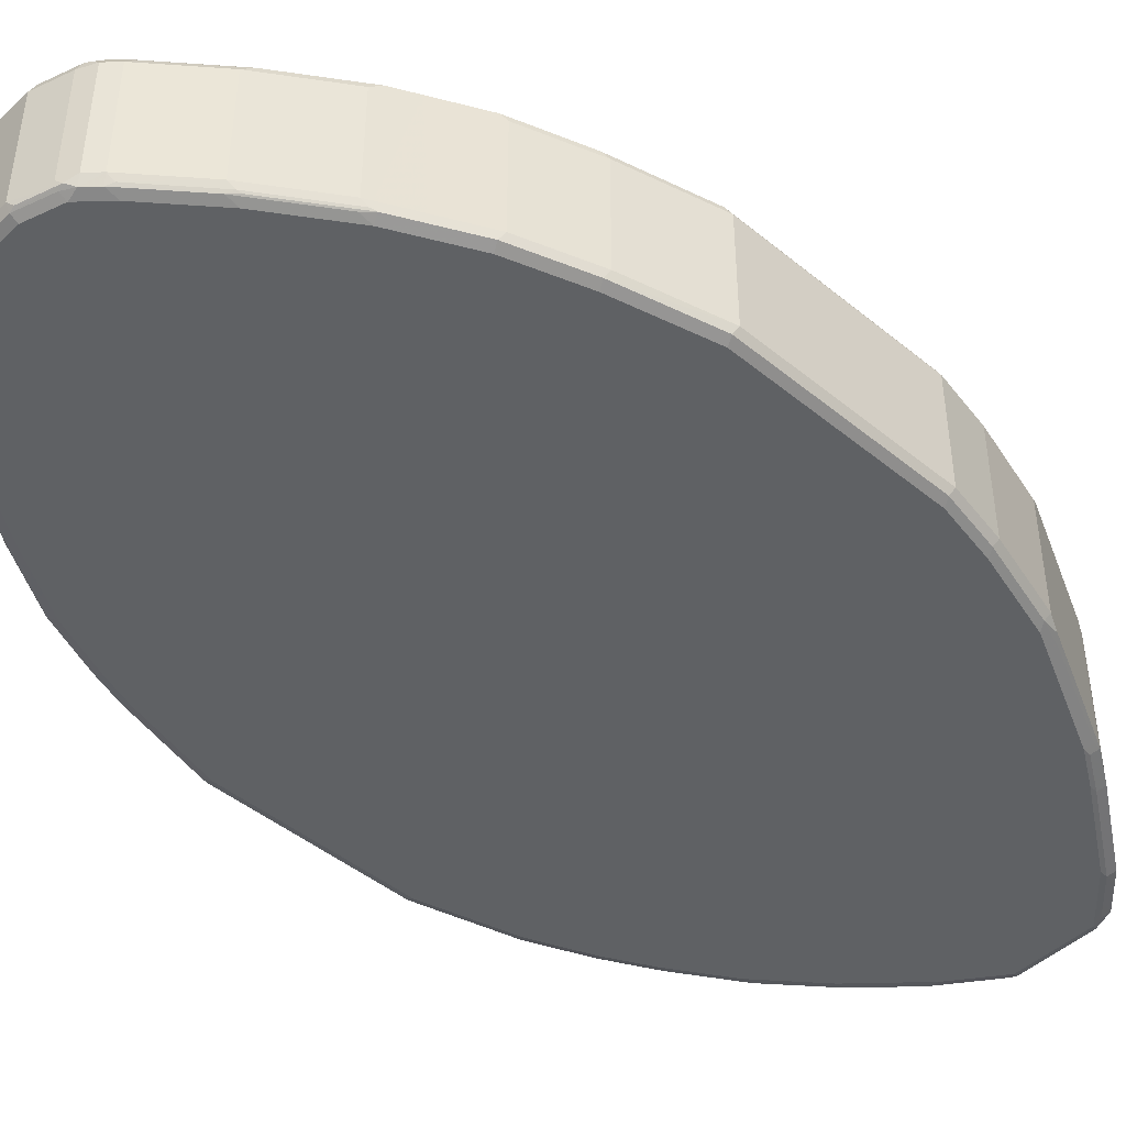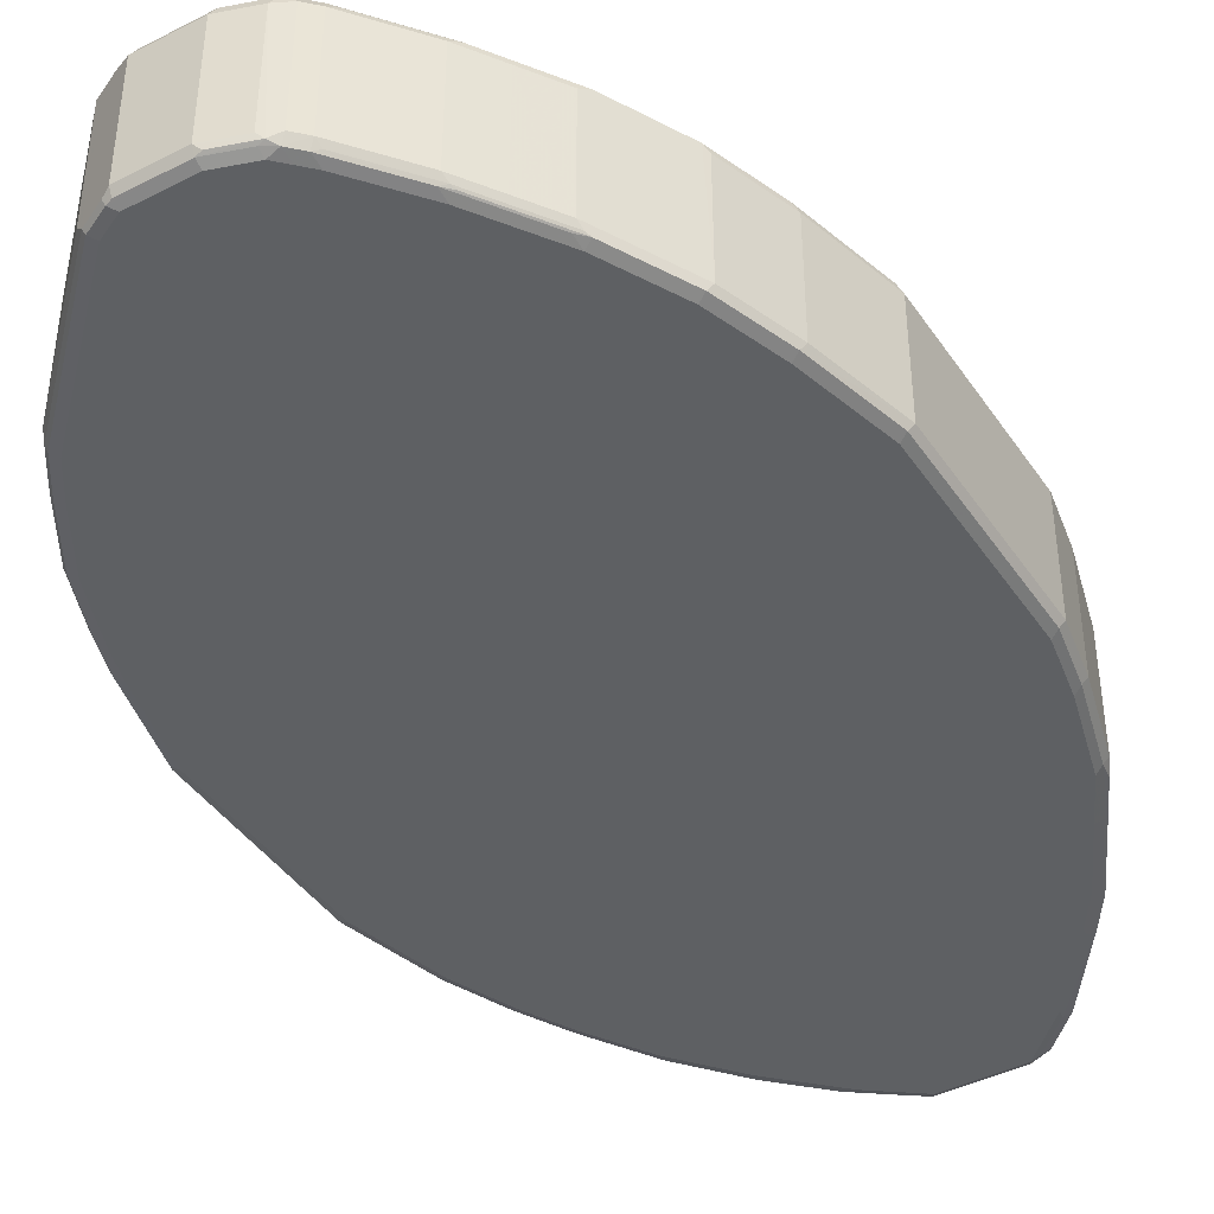
<metadata>
{"format":"obj","ext":"obj","renderer":"f3d","projection":"perspective","resolution":1024,"background":"white","views":[{"elev":-45.5,"azim":-133.3,"up":"+Y"},{"elev":-42.3,"azim":-148.6,"up":"+Y"}]}
</metadata>
<code>
v -0.4012 -0.6259 0.1123
v -0.3958 -0.6366 0.107
v -0.3798 -0.6366 0.1871
v -0.3851 -0.6259 0.1925
v -0.4012 -0.4654 0.1123
v -0.4012 -0.6259 -0.1765
v -0.3851 -0.642 0.1123
v -0.3958 -0.6366 -0.1818
v -0.3691 -0.642 0.1925
v -0.3477 -0.6366 0.2995
v -0.3531 -0.6259 0.3049
v -0.3851 -0.4654 0.1925
v -0.3798 -0.4547 0.1925
v -0.3958 -0.4547 0.1123
v -0.4012 -0.4654 -0.1765
v -0.3691 -0.6259 -0.3049
v -0.3638 -0.6366 -0.3103
v -0.3851 -0.642 -0.1765
v -0.337 -0.642 0.3049
v -0.329 -0.6339 0.3451
v -0.3423 -0.6312 0.3262
v -0.3103 -0.6312 0.3904
v -0.3049 -0.6259 0.4012
v -0.2675 -0.6205 0.4761
v -0.3531 -0.4654 0.3049
v -0.3798 -0.4601 0.2032
v -0.3771 -0.4534 0.2006
v -0.3931 -0.4534 0.1202
v -0.3958 -0.4547 -0.1765
v -0.3971 -0.4574 -0.1844
v -0.3651 -0.4574 -0.3128
v -0.3691 -0.4654 -0.3049
v -0.3531 -0.6259 -0.353
v -0.3531 -0.642 -0.3049
v -0.3316 -0.6366 -0.4066
v -0.3049 -0.642 0.3691
v -0.3129 -0.6339 0.3771
v -0.2621 -0.6312 0.4867
v -0.2675 -0.4601 0.4761
v -0.3156 -0.4601 0.3797
v -0.3477 -0.4601 0.3155
v -0.3691 -0.4494 0.1925
v -0.3851 -0.4494 0.1123
v -0.345 -0.4534 0.3128
v -0.337 -0.4494 0.3049
v -0.3851 -0.4494 -0.1765
v -0.3638 -0.4547 -0.3049
v -0.333 -0.4574 -0.4092
v -0.3531 -0.4654 -0.353
v -0.337 -0.6259 -0.4012
v -0.3209 -0.642 -0.4012
v -0.3156 -0.6366 -0.4387
v -0.2568 -0.642 0.4654
v -0.2648 -0.6339 0.4734
v -0.23 -0.6312 0.5349
v -0.2621 -0.4708 0.4867
v -0.2541 -0.6393 0.4787
v -0.2648 -0.4534 0.4734
v -0.3129 -0.4534 0.3771
v -0.23 -0.4708 0.5349
v -0.2353 -0.4601 0.5242
v -0.329 -0.4534 0.3451
v -0.1123 -0.3963 -0.3049
v -0.3049 -0.4494 0.3691
v -0.1071 -0.3963 -0.294
v -0.1123 -0.3963 -0.353
v -0.3531 -0.4494 -0.3049
v -0.3316 -0.4547 -0.4012
v -0.3229 -0.4534 -0.4172
v -0.3009 -0.4574 -0.4734
v -0.337 -0.4654 -0.4012
v -0.3049 -0.6259 -0.4654
v -0.3049 -0.642 -0.4333
v -0.2835 -0.6366 -0.5028
v -0.2246 -0.642 0.5134
v -0.222 -0.6393 0.5269
v -0.1417 -0.6393 0.6393
v -0.1497 -0.6312 0.6472
v -0.2568 -0.4494 0.4654
v -0.2327 -0.4534 0.5215
v -0.1497 -0.4708 0.6472
v -0.1551 -0.4601 0.6366
v -0.09104 -0.3963 -0.2619
v -0.1016 -0.3963 -0.3745
v -0.3209 -0.4494 -0.4012
v -0.2909 -0.4534 -0.4814
v -0.2848 -0.4574 -0.5055
v -0.2835 -0.4654 -0.5082
v -0.2835 -0.6259 -0.5082
v -0.2728 -0.642 -0.4975
v -0.2808 -0.6339 -0.5095
v -0.2487 -0.6339 -0.5577
v -0.2193 -0.6366 -0.5991
v -0.2728 -0.6379 -0.5156
v -0.1444 -0.642 0.6258
v -0.1097 -0.6393 0.6714
v -0.1337 -0.6312 0.6633
v -0.2246 -0.4494 0.5134
v -0.08554 -0.3963 -0.2513
v -0.1525 -0.4534 0.6339
v -0.1337 -0.4708 0.6633
v -0.1016 -0.4708 0.6954
v -0.09088 -0.4601 0.7008
v -0.2728 -0.4494 -0.4975
v -0.3049 -0.4494 -0.4333
v -0.08554 -0.3963 -0.3904
v -0.1123 -0.4494 -0.706
v -0.1283 -0.4494 -0.69
v -0.1444 -0.4494 -0.6739
v -0.2086 -0.4494 -0.5938
v -0.2748 -0.4534 -0.5134
v -0.2427 -0.4534 -0.5617
v -0.2206 -0.4574 -0.6018
v -0.246 -0.4654 -0.567
v -0.2781 -0.4654 -0.5188
v -0.2781 -0.6259 -0.5188
v -0.2086 -0.642 -0.5938
v -0.246 -0.6259 -0.567
v -0.2166 -0.6339 -0.6058
v -0.2086 -0.6379 -0.6119
v -0.1123 -0.642 0.6579
v -0.0802 -0.642 0.69
v -0.09355 -0.6393 0.6874
v -0.1016 -0.6312 0.6954
v -0.1444 -0.4494 0.6258
v -0.07501 -0.3963 -0.2458
v -0.1123 -0.4494 0.6579
v -0.0802 -0.4494 0.69
v -0.08821 -0.4534 0.6981
v -0.0802 -0.4654 0.7062
v -0.08232 -0.3963 -0.3921
v -0.06417 -0.4494 -0.7221
v -0.1177 -0.4547 -0.7168
v -0.1304 -0.4534 -0.706
v -0.06417 -0.3963 -0.4012
v -0.1464 -0.4534 -0.69
v -0.2106 -0.4534 -0.6097
v -0.1565 -0.4574 -0.682
v -0.1497 -0.4654 -0.6954
v -0.214 -0.4654 -0.6151
v -0.1444 -0.642 -0.6739
v -0.214 -0.6259 -0.6151
v -0.1525 -0.6339 -0.6861
v -0.1444 -0.6379 -0.692
v -0.07486 -0.6366 0.7008
v 0.03205 -0.642 0.69
v -0.0802 -0.6259 0.7062
v -0.06417 -0.3963 -0.2407
v 0.03205 -0.4494 0.69
v -0.0802 -0.4547 0.7008
v 0.03205 -0.4547 0.7008
v 0.03205 -0.4654 0.7062
v 0.01602 -0.4494 -0.7221
v -0.06952 -0.4547 -0.7329
v -0.1123 -0.4654 -0.7221
v -0.1243 -0.4574 -0.7141
v -0.1337 -0.4654 -0.7114
v 0 -0.3963 -0.4012
v -0.1497 -0.6259 -0.6954
v -0.1283 -0.642 -0.69
v -0.1283 -0.6379 -0.7081
v 0.03739 -0.6366 0.7008
v 0.05011 -0.6379 0.69
v 0.09622 -0.642 0.6418
v 0.03205 -0.6259 0.7062
v 0 -0.3963 -0.2407
v 0.04807 -0.4534 0.692
v 0.1123 -0.4534 0.6439
v 0.09622 -0.4494 0.6418
v 0.02137 -0.3963 -0.2513
v 0.01068 -0.3963 -0.2459
v 0.00322 -0.3963 -0.2423
v 0.04006 -0.4574 0.7021
v 0.05349 -0.4654 0.6954
v 0.01068 -0.4547 -0.7329
v 0.00487 -0.3963 -0.3988
v 0.02144 -0.3963 -0.3906
v 0.04807 -0.4494 -0.706
v 0.0615 -0.4521 -0.7035
v -0.06417 -0.4654 -0.7383
v -0.1123 -0.6259 -0.7221
v -0.1203 -0.6339 -0.7182
v -0.1337 -0.6259 -0.7114
v -0.1123 -0.642 -0.706
v -0.1123 -0.6366 -0.7168
v 0.04407 -0.6339 0.6981
v 0.05349 -0.6259 0.6954
v 0.1016 -0.6366 0.6526
v 0.1143 -0.6379 0.6418
v 0.1123 -0.642 0.6258
v 0.1123 -0.4494 0.6258
v 0.1043 -0.4574 0.654
v 0.1177 -0.4654 0.6472
v 0.1337 -0.4654 0.6312
v 0.1658 -0.4654 0.5991
v 0.1765 -0.4534 0.5798
v 0.03739 -0.3963 -0.2674
v 0.1765 -0.4494 0.5617
v 0.01602 -0.4654 -0.7383
v 0.03739 -0.4601 -0.7275
v 0.03747 -0.3963 -0.3745
v 0.2246 -0.4494 -0.5296
v 0.1605 -0.4494 -0.5938
v 0.06417 -0.4494 -0.69
v 0.1257 -0.4521 -0.6393
v 0.214 -0.4601 -0.567
v 0.1177 -0.4601 -0.6633
v 0.08554 -0.4601 -0.6954
v 0.06952 -0.4601 -0.7114
v -0.06417 -0.6259 -0.7383
v -0.07219 -0.6339 -0.7342
v -0.06417 -0.6366 -0.7329
v -0.06417 -0.642 -0.7221
v 0.1083 -0.6339 0.6499
v 0.1177 -0.6259 0.6472
v 0.1304 -0.6379 0.6258
v 0.1765 -0.642 0.5617
v 0.1337 -0.6259 0.6312
v 0.1658 -0.6259 0.5991
v 0.1818 -0.4654 0.583
v 0.1845 -0.4574 0.5737
v 0.2407 -0.4534 0.4994
v 0.03904 -0.3963 -0.2707
v 0.2407 -0.4494 0.4814
v 0.2888 -0.4494 0.4012
v 0.01602 -0.6259 -0.7383
v 0.05883 -0.4708 -0.7168
v 0.3049 -0.4494 -0.4012
v 0.2568 -0.4494 -0.4814
v 0.05357 -0.3963 -0.3424
v 0.222 -0.4521 -0.5429
v 0.206 -0.4521 -0.559
v 0.2541 -0.4521 -0.4948
v 0.23 -0.4601 -0.5509
v 0.214 -0.6205 -0.567
v 0.1177 -0.6205 -0.6633
v 0.08554 -0.6205 -0.6954
v 0.06952 -0.6205 -0.7114
v 0.01602 -0.6366 -0.7329
v 0.02404 -0.6379 -0.7302
v 0.01602 -0.642 -0.7221
v 0.1785 -0.6379 0.5776
v 0.2427 -0.6379 0.4975
v 0.2407 -0.642 0.4814
v 0.1818 -0.6259 0.583
v 0.246 -0.4654 0.5028
v 0.2487 -0.4574 0.4934
v 0.2514 -0.4547 0.4867
v 0.2995 -0.4547 0.4066
v 0.2888 -0.4534 0.4191
v 0.04807 -0.3963 -0.2888
v 0.3049 -0.4494 0.3691
v 0.3209 -0.4494 0.337
v 0.02671 -0.6312 -0.7329
v 0.05883 -0.6312 -0.7168
v 0.3156 -0.4547 -0.3958
v 0.3129 -0.4574 -0.4092
v 0.3023 -0.4521 -0.4145
v 0.05883 -0.3963 -0.3316
v 0.337 -0.4494 -0.3209
v 0.2621 -0.4601 -0.5028
v 0.23 -0.6205 -0.5509
v 0.2353 -0.6312 -0.5403
v 0.2033 -0.6312 -0.5724
v 0.107 -0.6312 -0.6687
v 0.07486 -0.6312 -0.7008
v 0.05616 -0.6379 -0.7141
v 0.04807 -0.642 -0.706
v 0.1885 -0.6339 0.5697
v 0.2528 -0.6339 0.4894
v 0.2888 -0.642 0.4012
v 0.2909 -0.6379 0.4172
v 0.3009 -0.6339 0.4092
v 0.246 -0.6259 0.5028
v 0.2942 -0.4654 0.4225
v 0.2968 -0.4574 0.4132
v 0.3049 -0.4654 0.4012
v 0.3156 -0.4547 0.3745
v 0.05883 -0.3963 -0.3263
v 0.3531 -0.4494 0.2567
v 0.3316 -0.4547 0.3424
v 0.3477 -0.4547 -0.3155
v 0.3103 -0.4601 -0.4225
v 0.3423 -0.4601 -0.3424
v 0.3531 -0.4494 -0.2728
v 0.3851 -0.4494 -0.1444
v 0.2621 -0.6205 -0.5028
v 0.2327 -0.6379 -0.5376
v 0.2675 -0.6312 -0.4921
v 0.2006 -0.6379 -0.5697
v 0.1043 -0.6379 -0.666
v 0.07219 -0.6379 -0.6981
v 0.06417 -0.642 -0.69
v 0.3049 -0.642 0.3691
v 0.3229 -0.6379 0.353
v 0.333 -0.6339 0.3451
v 0.2942 -0.6259 0.4225
v 0.337 -0.4654 0.337
v 0.3851 -0.4494 0.1283
v 0.3638 -0.4547 0.2621
v 0.3638 -0.4547 -0.2674
v 0.3531 -0.4654 -0.3209
v 0.3209 -0.4654 -0.4012
v 0.3103 -0.6205 -0.4225
v 0.3584 -0.4601 -0.2942
v 0.3958 -0.4547 -0.1391
v 0.2246 -0.642 -0.5296
v 0.2648 -0.6379 -0.4894
v 0.3156 -0.6312 -0.4118
v 0.3129 -0.6379 -0.4092
v 0.1605 -0.642 -0.5938
v 0.3209 -0.642 0.337
v 0.355 -0.6379 0.2728
v 0.3316 -0.6366 0.337
v 0.337 -0.6259 0.337
v 0.3651 -0.6339 0.2647
v 0.3691 -0.4654 0.2567
v 0.3958 -0.4547 0.1337
v 0.4012 -0.4654 0.1283
v 0.3691 -0.4654 -0.2728
v 0.4012 -0.4654 -0.1444
v 0.3531 -0.6259 -0.3209
v 0.3209 -0.6259 -0.4012
v 0.2568 -0.642 -0.4814
v 0.3477 -0.6312 -0.3316
v 0.3049 -0.642 -0.4012
v 0.345 -0.6379 -0.3289
v 0.3531 -0.642 0.2567
v 0.3638 -0.6366 0.2567
v 0.3691 -0.6259 0.2567
v 0.3971 -0.6339 0.1364
v 0.4012 -0.6259 0.1283
v 0.3691 -0.6259 -0.2728
v 0.4012 -0.6259 -0.1444
v 0.3638 -0.6312 -0.2834
v 0.337 -0.642 -0.3209
v 0.3611 -0.6379 -0.2807
v 0.3531 -0.642 -0.2728
v 0.3851 -0.642 0.1283
v 0.3958 -0.6366 0.1283
v 0.3638 -0.6366 -0.2728
v 0.3958 -0.6366 -0.1444
v 0.3931 -0.6379 -0.1523
v 0.3851 -0.642 -0.1444
f 1 2 3
f 201 229 202
f 201 230 228
f 202 231 232
f 202 232 205
f 202 229 233
f 202 233 231
f 205 232 206
f 206 232 231
f 206 231 234
f 206 234 262
f 206 262 235
f 206 235 236
f 206 236 207
f 207 236 237
f 207 237 208
f 208 237 238
f 208 238 209
f 201 228 229
f 209 238 255
f 199 255 226
f 199 209 227
f 190 217 216
f 193 215 218
f 193 218 194
f 194 218 219
f 194 219 195
f 195 219 245
f 195 245 220
f 195 220 196
f 196 220 221
f 196 221 247
f 196 247 222
f 196 222 224
f 196 224 198
f 197 198 224
f 197 224 225
f 197 225 223
f 199 200 209
f 199 227 255
f 209 255 227
f 210 226 239
f 210 239 212
f 223 253 251
f 225 250 249
f 225 249 278
f 225 278 252
f 226 254 240
f 226 240 239
f 226 255 254
f 228 256 257
f 228 257 283
f 228 283 258
f 228 258 233
f 228 233 229
f 228 230 259
f 228 259 260
f 228 260 282
f 228 282 256
f 231 233 261
f 223 252 253
f 223 225 252
f 222 225 224
f 222 250 225
f 210 212 211
f 212 239 240
f 212 240 213
f 213 240 241
f 215 216 218
f 216 219 218
f 216 217 242
f 216 242 219
f 189 216 215
f 217 243 242
f 219 242 245
f 220 245 274
f 220 274 246
f 220 246 221
f 221 246 247
f 222 247 248
f 222 248 249
f 222 249 250
f 217 244 243
f 189 215 214
f 188 189 214
f 187 214 215
f 154 175 199
f 154 199 180
f 155 181 182
f 155 182 157
f 155 157 156
f 155 180 210
f 155 210 181
f 157 182 183
f 159 183 161
f 160 161 184
f 161 183 182
f 161 182 185
f 161 185 184
f 162 186 187
f 162 187 165
f 162 163 188
f 162 188 214
f 153 179 175
f 153 178 179
f 153 177 178
f 153 176 177
f 145 162 165
f 145 165 147
f 146 163 162
f 146 164 189
f 146 189 163
f 149 151 167
f 149 167 168
f 149 168 169
f 162 214 186
f 149 169 170
f 149 171 172
f 149 172 166
f 151 152 173
f 151 173 167
f 152 174 173
f 152 165 187
f 152 187 174
f 153 158 176
f 149 170 171
f 231 261 234
f 163 189 188
f 164 216 189
f 178 204 179
f 179 204 203
f 179 203 202
f 179 202 205
f 179 205 206
f 179 206 207
f 179 207 208
f 179 208 209
f 179 209 200
f 180 199 226
f 181 210 182
f 182 210 211
f 182 211 212
f 182 212 185
f 184 185 212
f 184 212 213
f 186 214 187
f 177 204 178
f 177 203 204
f 177 202 203
f 177 201 202
f 167 173 192
f 167 192 168
f 168 191 169
f 168 192 193
f 168 193 194
f 168 194 195
f 168 195 196
f 168 196 198
f 164 190 216
f 168 198 191
f 170 191 198
f 170 198 197
f 173 174 192
f 174 187 215
f 174 215 193
f 174 193 192
f 175 179 200
f 175 200 199
f 169 191 170
f 233 258 283
f 233 283 261
f 234 261 287
f 296 316 330
f 296 330 315
f 298 315 330
f 298 330 317
f 300 317 319
f 300 319 318
f 301 320 305
f 301 306 321
f 301 321 320
f 302 322 323
f 302 323 303
f 302 305 320
f 302 320 333
f 302 333 322
f 304 323 309
f 306 318 319
f 306 319 321
f 296 313 316
f 296 314 313
f 296 315 298
f 295 314 296
f 284 305 302
f 285 286 306
f 285 306 301
f 286 299 318
f 286 318 306
f 287 304 309
f 287 309 289
f 288 307 290
f 308 310 326
f 288 308 324
f 289 309 310
f 289 310 308
f 290 307 311
f 290 311 293
f 290 293 291
f 291 293 292
f 295 312 313
f 295 313 314
f 288 324 307
f 284 301 305
f 308 326 324
f 309 322 325
f 327 338 336
f 328 339 340
f 328 340 329
f 331 340 332
f 332 340 342
f 332 342 334
f 333 334 341
f 333 341 337
f 333 337 335
f 334 342 341
f 337 341 342
f 337 342 343
f 337 343 344
f 337 344 338
f 339 344 343
f 339 343 340
f 340 343 342
f 327 337 338
f 325 337 327
f 325 335 337
f 322 335 325
f 309 325 310
f 310 325 327
f 310 327 336
f 310 336 326
f 312 328 313
f 313 328 329
f 313 329 316
f 316 329 340
f 309 323 322
f 316 340 331
f 316 332 330
f 317 330 332
f 317 332 319
f 319 332 334
f 319 334 321
f 320 321 334
f 320 334 333
f 322 333 335
f 316 331 332
f 144 159 161
f 283 323 304
f 283 302 303
f 246 297 275
f 246 275 276
f 246 276 247
f 247 276 248
f 248 276 249
f 249 276 277
f 249 277 278
f 251 253 280
f 251 280 279
f 252 278 281
f 252 281 253
f 253 281 300
f 253 300 280
f 255 266 292
f 255 292 267
f 256 282 284
f 256 284 257
f 246 274 297
f 245 269 274
f 243 273 270
f 243 272 273
f 234 287 262
f 235 262 263
f 235 263 264
f 235 264 265
f 235 265 236
f 236 265 266
f 236 266 237
f 237 266 255
f 257 284 283
f 237 255 238
f 240 255 267
f 240 267 241
f 241 267 268
f 242 243 269
f 242 269 245
f 243 270 269
f 243 244 271
f 243 271 272
f 240 254 255
f 283 303 323
f 259 285 260
f 259 299 286
f 272 295 296
f 272 296 273
f 273 296 298
f 273 298 277
f 273 277 275
f 273 275 297
f 273 297 274
f 275 277 276
f 277 298 281
f 277 281 278
f 279 280 299
f 280 300 318
f 280 318 299
f 281 298 317
f 281 317 300
f 282 301 284
f 283 284 302
f 272 312 295
f 272 294 312
f 271 294 272
f 270 273 274
f 259 286 285
f 260 285 301
f 260 301 282
f 261 283 304
f 261 304 287
f 262 287 263
f 263 288 290
f 263 290 264
f 259 279 299
f 263 287 289
f 263 308 288
f 264 290 291
f 264 291 265
f 265 291 292
f 265 292 266
f 267 292 293
f 267 293 268
f 269 270 274
f 263 289 308
f 143 159 144
f 180 226 210
f 141 161 160
f 29 46 67
f 29 67 47
f 29 47 31
f 29 31 30
f 31 47 48
f 31 48 32
f 32 48 49
f 33 49 71
f 33 71 50
f 33 50 35
f 35 50 72
f 35 72 52
f 35 52 73
f 35 73 51
f 36 53 54
f 36 54 37
f 38 55 60
f 28 46 29
f 28 43 46
f 27 45 42
f 27 44 45
f 17 35 51
f 17 51 34
f 19 36 37
f 19 37 20
f 20 37 22
f 20 22 21
f 22 37 54
f 142 159 143
f 38 60 56
f 23 38 24
f 24 56 39
f 25 39 40
f 25 40 41
f 25 41 26
f 26 41 44
f 26 44 27
f 27 42 43
f 27 43 28
f 24 38 56
f 17 33 35
f 38 54 53
f 38 57 76
f 47 68 48
f 48 68 69
f 48 69 86
f 48 86 70
f 48 70 72
f 48 72 50
f 48 50 71
f 48 71 49
f 52 72 74
f 52 74 90
f 52 90 73
f 53 75 76
f 53 76 57
f 55 76 77
f 55 77 78
f 55 78 81
f 55 81 60
f 47 85 68
f 47 67 85
f 46 66 67
f 45 65 63
f 38 76 55
f 39 58 59
f 39 59 40
f 39 56 60
f 39 60 61
f 39 61 80
f 39 80 58
f 40 59 62
f 38 53 57
f 40 62 41
f 42 45 63
f 42 63 43
f 43 63 66
f 43 66 46
f 44 62 45
f 45 62 59
f 45 59 64
f 45 64 65
f 41 62 44
f 58 79 64
f 17 34 18
f 16 49 33
f 6 32 16
f 6 16 17
f 6 17 8
f 7 18 34
f 7 34 51
f 7 51 73
f 7 73 90
f 7 90 117
f 7 117 141
f 7 141 160
f 7 160 184
f 7 184 213
f 7 213 241
f 7 241 268
f 7 268 293
f 7 293 311
f 7 311 307
f 6 15 32
f 5 29 15
f 5 14 29
f 5 13 14
f 1 3 4
f 1 4 12
f 1 12 5
f 1 5 15
f 1 15 6
f 1 6 8
f 1 8 2
f 2 7 9
f 7 307 324
f 2 9 3
f 2 18 7
f 3 9 19
f 3 19 10
f 3 10 11
f 3 11 4
f 4 11 25
f 4 25 12
f 5 12 13
f 2 8 18
f 16 33 17
f 7 324 326
f 7 336 338
f 10 21 11
f 11 21 22
f 11 22 38
f 11 38 23
f 11 23 24
f 11 24 39
f 11 39 25
f 12 26 27
f 12 27 13
f 12 25 26
f 13 27 14
f 14 27 28
f 14 28 29
f 15 29 30
f 15 30 31
f 15 31 32
f 16 32 49
f 10 20 21
f 10 19 20
f 8 17 18
f 7 19 9
f 7 338 344
f 7 344 339
f 7 339 328
f 7 328 312
f 7 312 294
f 7 294 271
f 7 271 244
f 7 244 217
f 7 326 336
f 7 217 190
f 7 164 146
f 7 146 122
f 7 122 121
f 7 121 95
f 7 95 75
f 7 75 53
f 7 53 36
f 7 36 19
f 7 190 164
f 58 64 59
f 22 54 38
f 58 98 79
f 104 112 111
f 106 131 107
f 107 132 154
f 107 154 133
f 107 133 134
f 107 134 136
f 107 136 108
f 107 131 135
f 107 135 132
f 108 136 109
f 109 136 110
f 110 136 137
f 110 137 112
f 112 137 113
f 113 137 136
f 113 136 138
f 113 138 139
f 104 110 112
f 113 139 140
f 103 150 129
f 102 130 103
f 92 119 93
f 93 119 120
f 96 121 122
f 96 122 123
f 96 123 124
f 97 124 102
f 97 102 101
f 98 100 125
f 98 125 99
f 99 125 127
f 99 127 128
f 99 128 126
f 100 129 128
f 100 128 127
f 100 127 125
f 102 124 147
f 102 147 130
f 103 130 150
f 113 140 114
f 114 140 142
f 114 142 118
f 132 153 175
f 132 175 154
f 132 135 158
f 132 158 153
f 133 155 156
f 133 156 134
f 133 154 180
f 133 180 155
f 134 156 157
f 58 80 98
f 134 139 136
f 136 139 138
f 139 157 183
f 139 183 159
f 139 159 142
f 139 142 140
f 141 144 161
f 130 151 150
f 130 152 151
f 130 165 152
f 130 147 165
f 114 118 116
f 114 116 115
f 117 120 144
f 117 144 141
f 119 142 143
f 119 143 120
f 120 143 144
f 122 145 124
f 92 142 119
f 122 124 123
f 122 162 145
f 124 145 147
f 126 128 148
f 128 129 149
f 128 149 166
f 128 166 148
f 129 150 151
f 129 151 149
f 122 146 162
f 92 118 142
f 134 157 139
f 91 116 118
f 63 158 135
f 63 135 131
f 63 131 106
f 63 106 84
f 63 84 66
f 64 79 65
f 65 79 83
f 66 84 85
f 66 85 67
f 68 85 69
f 69 85 105
f 69 105 86
f 70 86 111
f 70 111 87
f 70 87 88
f 70 88 89
f 70 89 72
f 63 176 158
f 63 177 176
f 63 201 177
f 63 230 201
f 91 118 92
f 60 81 82
f 60 82 61
f 61 82 100
f 61 100 80
f 63 83 99
f 63 99 126
f 63 126 148
f 72 89 74
f 63 148 166
f 63 172 171
f 63 171 170
f 63 170 197
f 63 197 223
f 63 223 251
f 63 251 279
f 63 279 259
f 63 259 230
f 63 166 172
f 74 89 91
f 63 65 83
f 74 92 93
f 84 106 107
f 84 107 108
f 84 108 109
f 84 109 110
f 84 110 104
f 86 105 104
f 86 104 111
f 87 111 112
f 87 112 113
f 87 113 114
f 87 114 115
f 87 115 88
f 88 115 116
f 90 120 117
f 89 116 91
f 90 94 120
f 74 91 92
f 84 105 85
f 84 104 105
f 88 116 89
f 82 103 129
f 82 129 100
f 74 120 94
f 75 95 77
f 75 77 76
f 77 95 121
f 77 121 96
f 77 96 124
f 77 124 97
f 74 94 90
f 78 97 101
f 82 102 103
f 77 97 78
f 82 101 102
f 81 101 82
f 80 100 98
f 74 93 120
f 79 99 83
f 79 98 99
f 78 101 81

</code>
